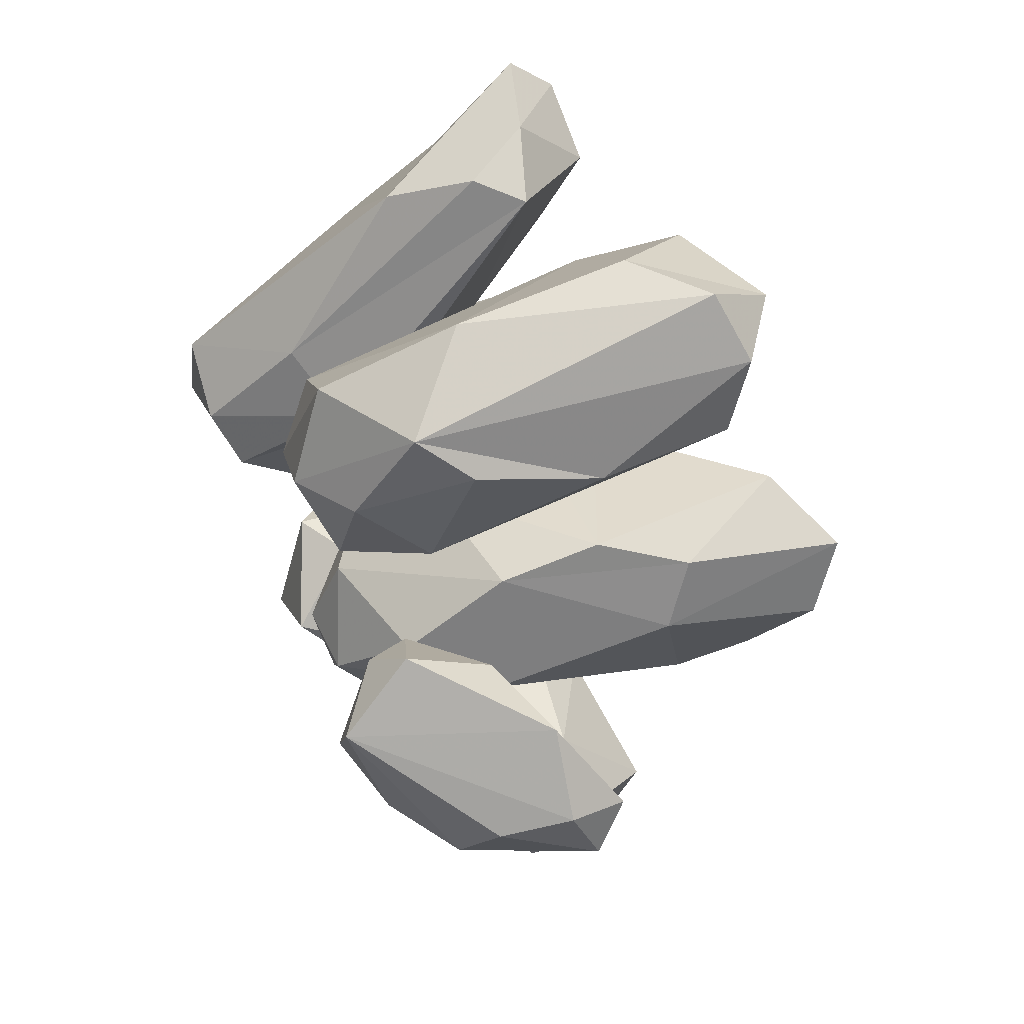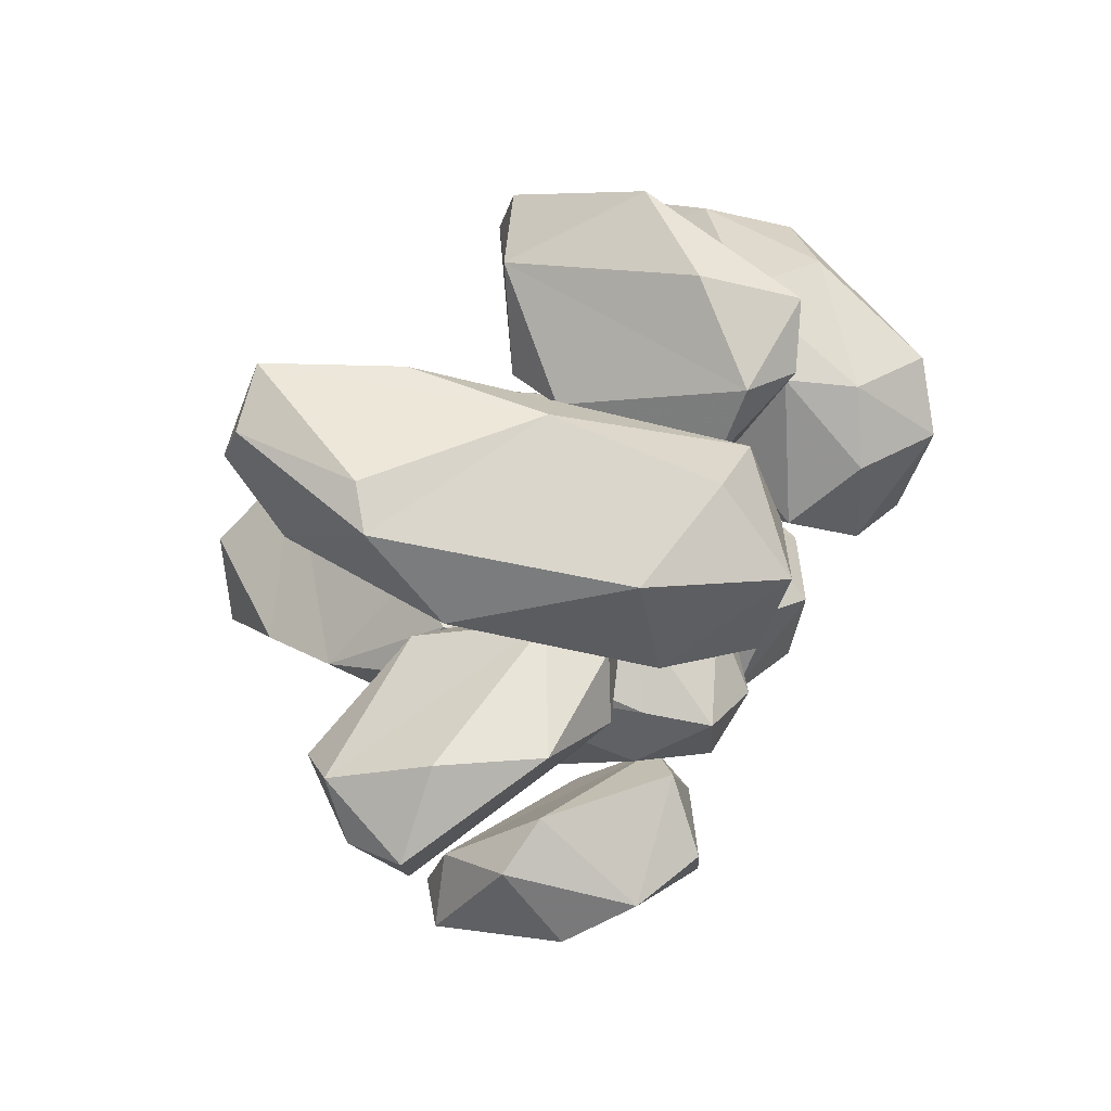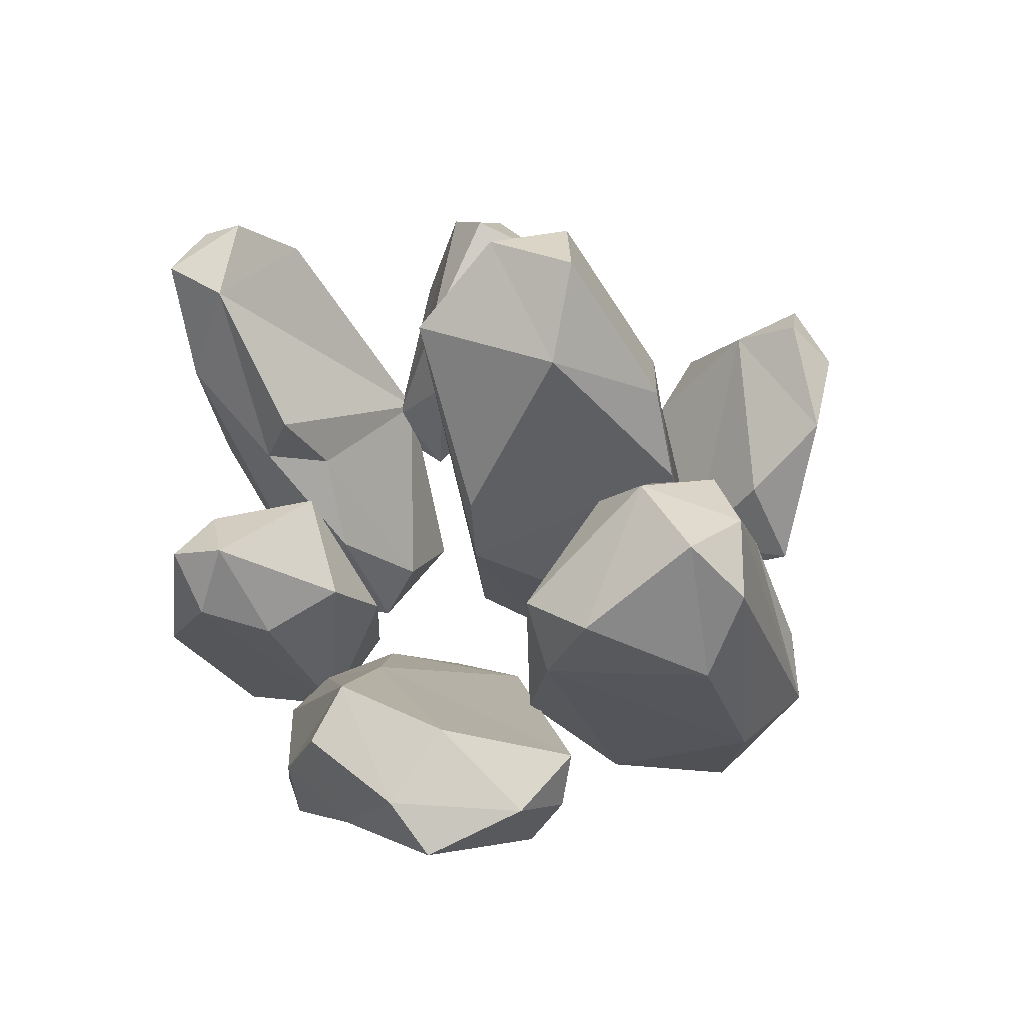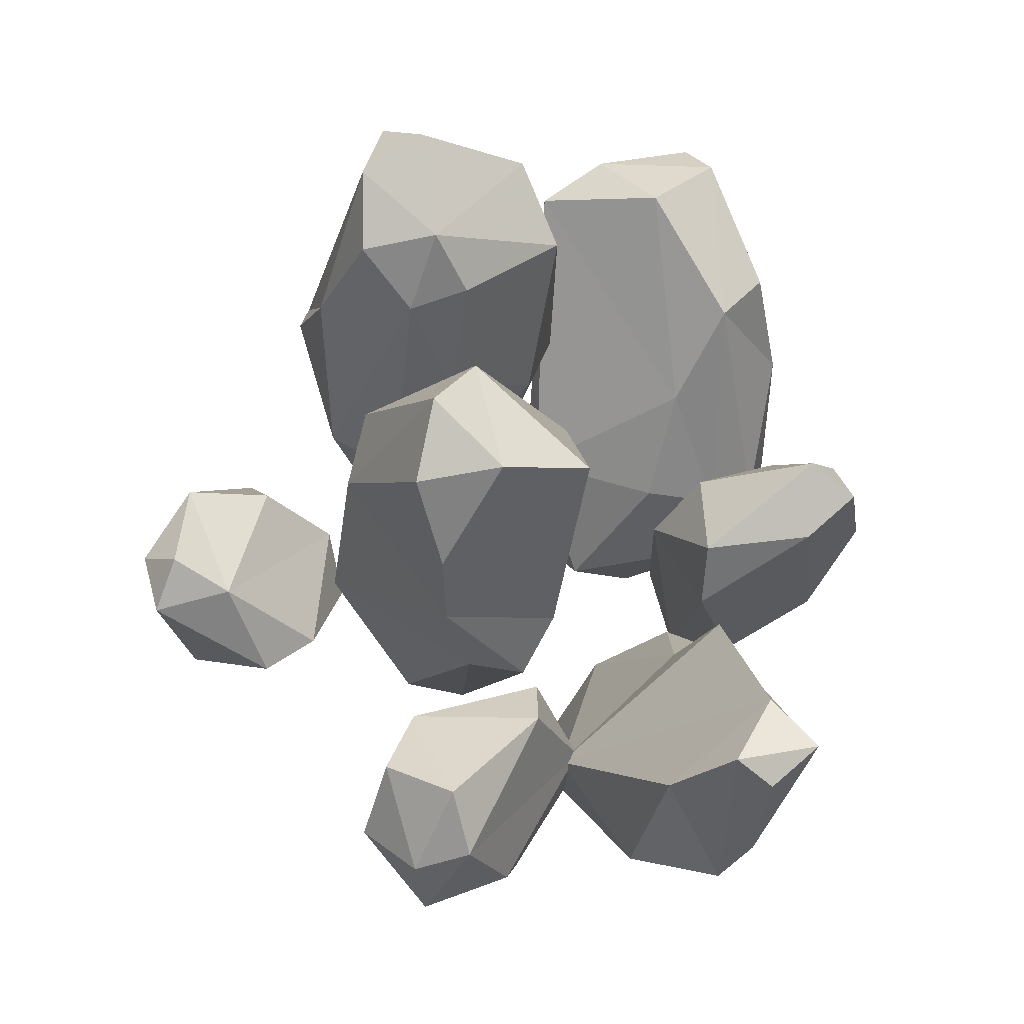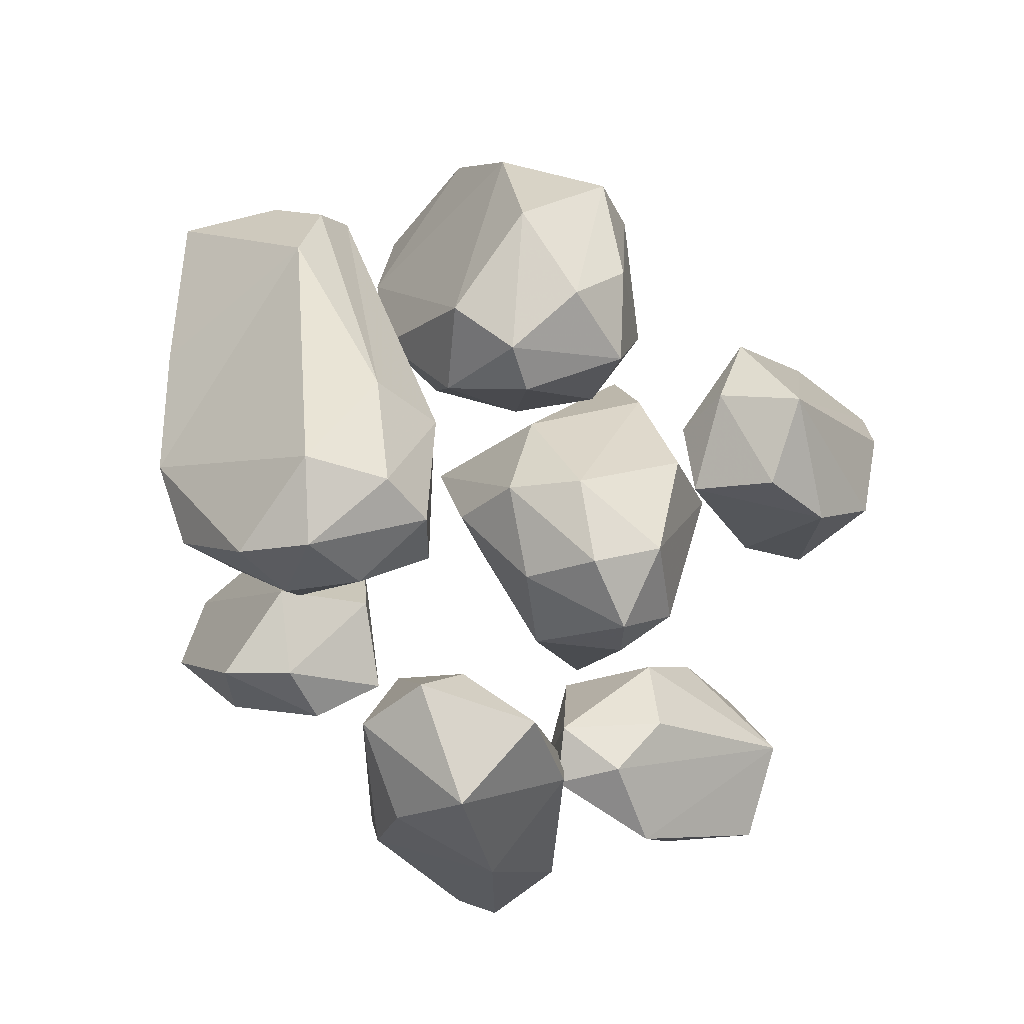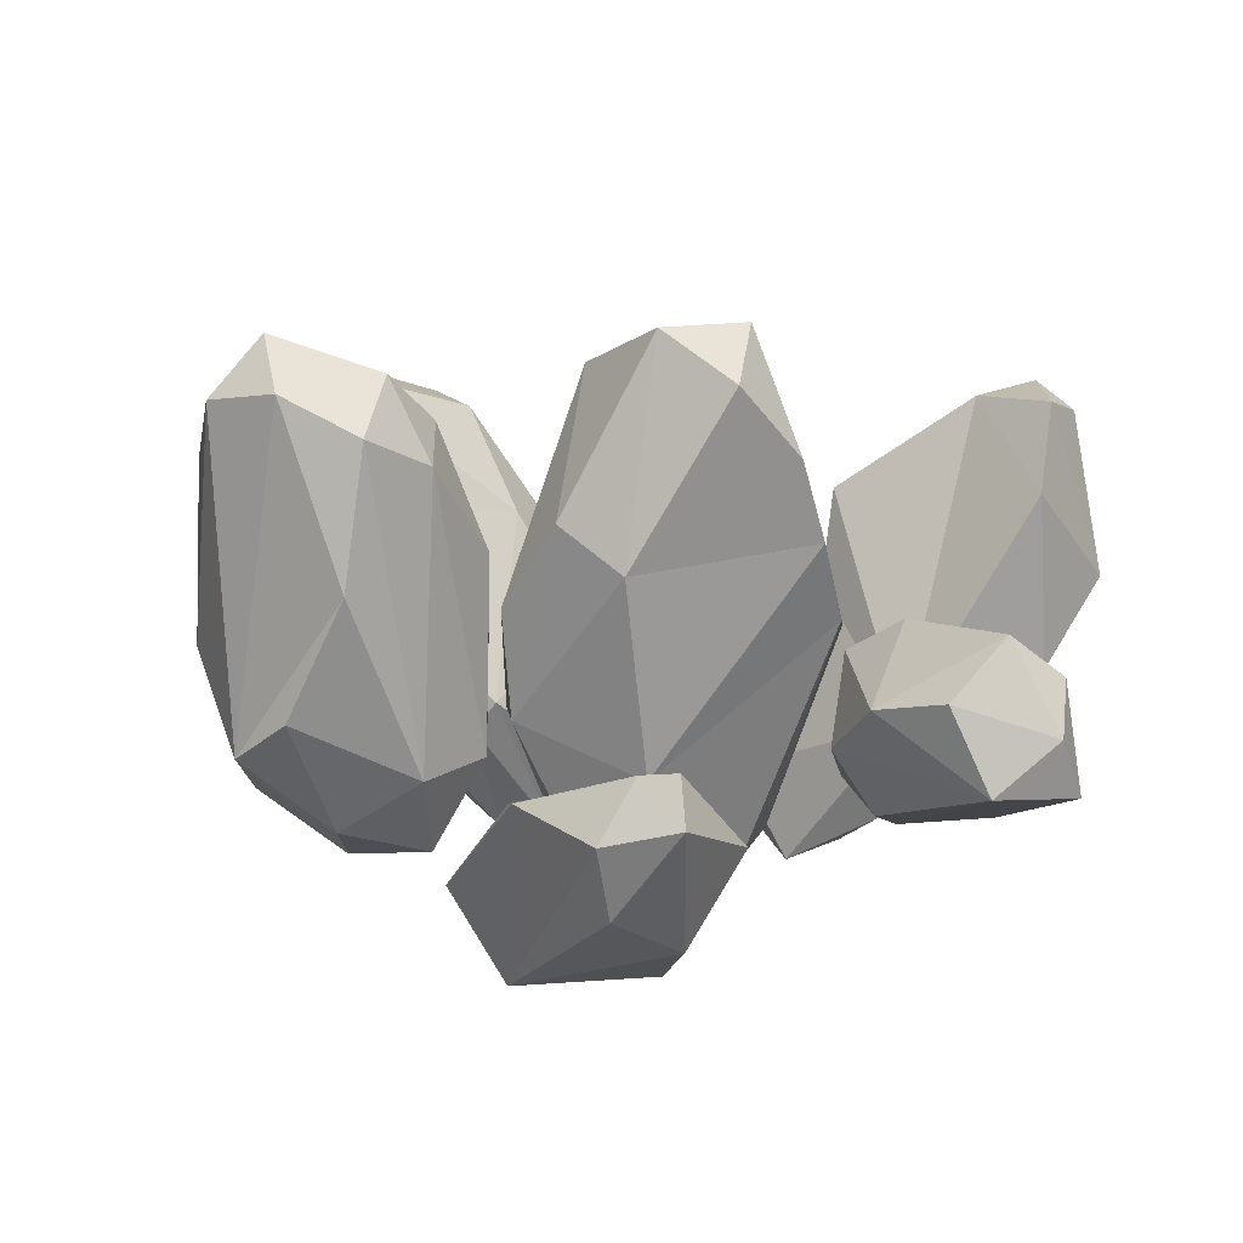
<metadata>
{"format":"obj","ext":"obj","renderer":"f3d","projection":"perspective","resolution":1024,"background":"white","views":[{"elev":-55.0,"azim":100.9,"up":"+Z"},{"elev":30.9,"azim":-64.3,"up":"+Z"},{"elev":54.8,"azim":78.3,"up":"+Y"},{"elev":62.9,"azim":-86.3,"up":"+Y"},{"elev":-77.7,"azim":118.5,"up":"+Y"},{"elev":32.0,"azim":-162.4,"up":"+Y"}]}
</metadata>
<code>
v  0.2929 1.835 2.37
v  0.3808 1.987 0.4036
v  0.5973 0.7166 -1.034
v  -1.305 2.924 -0.4186
v  0.5813 -0.2597 1.654
v  -1.832 0.483 0.5165
v  -0.4925 -0.2099 -0.9952
v  1.99 0.9661 -1.883
v  -0.3132 1.439 1.582
v  2.449 2.261 1.019
v  0.3075 -0.4145 0.5351
v  -2.691 0.7328 1.093
v  1.798 0.0614 -0.4927
v  -1.305 -1.04 1.125
v  1.785 0.2243 2.088
v  1.496 -1.049 0.8497
v  2.628 1.872 0.1036
v  3.014 1.902 0.5572
v  2.564 2.548 -0.8872
v  0.491 -0.2702 1.548
v  1.107 2.812 -0.4227
v  -2.599 2.234 2.051
v  2.817 1.511 0.2066
v  -1.025 1.556 1.682
v  -1.703 0.4861 2.15
v  1.19 1.191 1.291
v  -0.4632 -0.6405 1.018
v  0.9542 -1.224 1.116
v  -0.9397 3.481 -0.6203
v  1.152 1.34 0.0651
v  -0.5744 -0.4375 1.588
v  0.3979 0.0948 -0.1961
v  1.75 0.8792 2.125
v  0.8584 0.1462 -1.398
v  -2.531 1.959 1.321
v  0.3098 1.248 -1.325
v  1.815 3.31 -1.268
v  -2.738 1.298 1.995
v  1.611 -0.1587 0.2568
v  -0.5461 3.099 0.6044
v  1.367 -0.2053 -0.7481
v  -1.083 0.1266 -0.7921
v  1.1 0.1217 0.0566
v  0.1496 3.302 -0.2767
v  -1.72 -0.3135 0.4857
v  0.6526 -0.7454 1.525
v  -0.8067 0.2718 0.2205
v  -1.924 2.252 2.028
v  -0.4113 2.383 -1.226
v  -2.107 -0.3365 1.316
v  0.2926 0.5172 0.2893
v  -1.314 -0.5442 1.7
v  1.721 2.577 0.2489
v  -0.3024 -0.4025 -0.5342
v  2.709 0.8338 0.4091
v  1.278 2.161 -1.624
v  -2.272 2.253 2.381
v  -1.092 -0.7518 0.3978
v  1.666 1.796 1.639
v  1.483 -0.0445 -1.349
v  -0.5774 0.3682 1.326
v  2.048 2.135 0.1609
v  1.062 -0.9639 0.4318
v  -0.6147 1.023 -1.398
v  -0.1206 0.1466 2.512
v  0.8555 0.2103 2.001
v  0.4185 1.171 1.52
v  2.501 1.354 -1.275
v  -0.4345 -0.165 1.389
v  -1.09 1.089 1.842
v  2.879 2.123 1.474
v  -0.8434 3.603 -0.0085
v  0.2806 0.7214 2.852
v  0.7226 1.962 -0.5363
v  0.1188 1.635 2.719
v  0.9672 2.724 -0.85
v  0.6389 0.7774 -0.5229
v  -1.468 1.409 0.1817
v  0.0504 -0.503 1.858
v  2.238 2.934 -0.0611
v  0.0669 2.618 -1.122
v  2.163 0.2871 -1.266
v  0.4809 -0.8642 0.9946
v  0.1579 -0.0577 1.177
v  -1.547 1.694 -0.2267
v  0.8277 0.828 -1.569
v  0.6407 -0.8114 0.3533
v  0.5128 1.359 2.586
v  -1.12 0.0473 -0.3417
v  3.206 1.866 1.269
v  2.07 3.483 -0.831
v  -1.036 0.9526 1.369
v  1.264 0.2846 -0.1331
v  -0.2308 -0.1169 -0.0005
v  -0.6249 -0.2981 0.758
v  0.6836 0.3365 1.676
v  -0.3811 -0.3265 1.883
v  2.337 3.135 -1.166
v  1.243 -0.2025 2.125
v  0.2197 -0.059 -0.7034
v  -0.3977 3.743 -0.5297
v  -0.5681 0.9751 1.572
v  1.389 0.3992 -1.714
v  -0.1126 0.4451 -1.396
v  0.968 0.3166 0.1544
v  0.2508 0.5988 1.178
v  0.412 1.983 -1.192
v  0.7956 0.7026 -0.4659
v  -1.803 1.438 2.322
v  2.038 1.717 1.932
v  -0.2158 1.546 2.369
v  1.615 1.313 -1.891
v  1.709 1.108 0.2129
v  1.115 -1.049 1.609
v  0.4999 1.474 0.3939
v  0.6401 1.118 2.097
v  1.026 -0.0867 -0.6799
v  -1.15 1.763 0.3938
v  2.434 1.117 1.765
v  1.324 3.231 -0.6667
v  -2.925 1.141 1.752
v  -0.8654 -0.3586 -0.4857
v  0.2649 -0.4358 2.3
v  0.6504 0.4849 1.125
v  1.262 3.068 -1.231
v  -2.477 2.416 1.78
v  -1.458 2.346 -0.3933
v  -2.994 1.479 -0.1215
v  -1.757 0.4843 0.638
v  -1.853 1.44 0.3227
v  -1.467 1.142 0.2897
v  -1.472 0.0873 0.3419
v  -1.558 0.8149 -0.4046
v  -3.206 0.8136 -0.4581
v  -2.575 0.0706 0.2027
v  -2.903 0.7291 0.1488
v  -1.855 1.331 -0.6408
v  -2.634 1.821 -0.2668
v  -1.854 0.279 -0.3122
v  -2.716 1.034 -0.962
v  -2.376 1.579 -0.7965
v  -3.068 1.283 -0.5316
v  -1.921 -0.065 0.1115
v  -1.818 0.0011 0.5801
v  0.0926 0.4725 -1.551
v  -1.048 1.676 -2.142
v  -1.068 0.8665 -1.536
v  -1.399 1.014 -1.864
v  -1.239 1.665 -2.68
v  -1.191 0.6347 -2.504
v  0.4352 0.5792 -2.238
v  -0.1379 1.552 -2.574
v  0.09 1.126 -2.016
v  -0.9541 0.1423 -2.171
v  -0.2995 0.1597 -1.424
v  -0.8274 1.017 -2.829
v  -0.031 0.0442 -2.436
v  -0.4645 -0.1321 -1.966
v  0.235 0.2495 -1.927
v  -0.7511 1.561 -2.852
v  -0.9085 1.906 -2.552
g crystals_02
f 68 62 13
f 24 6 48
f 45 50 12
f 117 3 34
f 4 29 49
f 97 111 102
f 39 55 16
f 9 1 67
f 33 66 99
f 7 54 122
f 55 15 16
f 66 46 99
f 10 17 26
f 119 71 110
f 18 17 10
f 90 119 55
f 8 68 82
f 76 86 3
f 83 20 11
f 17 105 26
f 8 98 68
f 91 80 19
f 35 48 6
f 25 57 38
f 17 23 39
f 18 23 17
f 109 31 70
f 27 14 58
f 121 50 25
f 31 14 27
f 59 26 96
f 124 11 20
f 61 31 27
f 95 6 92
f 16 28 63
f 16 15 114
f 44 40 2
f 107 44 2
f 30 108 93
f 53 21 74
f 14 31 52
f 31 109 25
f 77 115 32
f 47 94 51
f 10 26 59
f 71 10 59
f 60 103 8
f 125 56 86
f 6 12 35
f 121 126 35
f 100 104 36
f 49 101 81
f 37 56 125
f 91 120 80
f 12 121 35
f 121 12 50
f 43 17 39
f 83 11 87
f 40 47 51
f 40 72 4
f 34 60 41
f 113 93 13
f 42 85 64
f 40 127 118
f 105 87 11
f 124 105 11
f 44 72 40
f 81 101 44
f 12 6 45
f 95 58 6
f 20 83 46
f 114 28 16
f 47 122 94
f 78 85 89
f 48 109 70
f 48 35 126
f 42 64 7
f 64 36 104
f 45 14 50
f 50 14 52
f 32 115 51
f 115 40 51
f 31 25 52
f 52 25 50
f 53 74 30
f 80 62 19
f 100 54 7
f 51 94 32
f 23 90 55
f 55 39 23
f 8 56 37
f 8 103 112
f 126 57 48
f 57 22 38
f 14 45 58
f 6 58 45
f 71 59 110
f 59 66 33
f 13 41 82
f 68 13 82
f 61 95 92
f 31 61 70
f 113 53 30
f 93 113 30
f 63 39 16
f 63 43 39
f 64 49 36
f 127 49 64
f 123 73 65
f 106 69 102
f 20 46 66
f 20 96 124
f 116 5 67
f 5 84 106
f 19 62 68
f 68 98 19
f 69 97 102
f 79 97 69
f 70 61 92
f 70 24 48
f 71 18 10
f 90 71 119
f 4 72 29
f 44 101 72
f 5 88 73
f 1 9 111
f 108 30 74
f 74 76 3
f 73 88 75
f 65 73 111
f 74 21 76
f 120 37 125
f 77 107 115
f 77 100 36
f 78 89 47
f 118 47 40
f 5 79 84
f 5 73 123
f 120 53 80
f 80 53 62
f 49 81 36
f 77 36 107
f 60 8 82
f 41 60 82
f 83 28 46
f 28 83 87
f 84 79 69
f 106 84 69
f 64 85 127
f 127 85 78
f 3 86 34
f 112 103 86
f 63 28 87
f 87 43 63
f 75 88 1
f 1 116 67
f 89 85 42
f 122 42 7
f 18 71 90
f 18 90 23
f 91 37 120
f 98 91 19
f 92 6 24
f 70 92 24
f 117 93 108
f 93 41 13
f 32 94 54
f 54 94 122
f 61 27 95
f 27 58 95
f 96 20 66
f 66 59 96
f 97 123 65
f 65 111 97
f 8 37 98
f 37 91 98
f 15 99 114
f 99 15 33
f 77 32 100
f 100 32 54
f 49 29 101
f 29 72 101
f 9 102 111
f 9 106 102
f 60 34 103
f 103 34 86
f 104 100 7
f 7 64 104
f 105 17 43
f 43 87 105
f 9 67 106
f 106 67 5
f 107 81 44
f 107 36 81
f 117 108 3
f 108 74 3
f 25 109 57
f 109 48 57
f 119 110 33
f 59 33 110
f 111 73 75
f 1 111 75
f 56 8 112
f 56 112 86
f 13 62 113
f 62 53 113
f 114 99 46
f 46 28 114
f 2 40 115
f 115 107 2
f 88 5 116
f 1 88 116
f 117 34 41
f 117 41 93
f 47 118 78
f 118 127 78
f 55 119 15
f 33 15 119
f 120 21 53
f 21 120 76
f 25 38 121
f 121 38 22
f 89 122 47
f 42 122 89
f 5 123 79
f 97 79 123
f 26 105 124
f 96 26 124
f 125 86 76
f 120 125 76
f 22 57 126
f 121 22 126
f 127 4 49
f 4 127 40
f 128 129 130
f 131 132 133
f 134 135 136
f 137 138 130
f 139 140 133
f 140 141 137
f 138 128 130
f 142 128 138
f 140 143 135
f 132 131 129
f 135 143 144
f 136 135 129
f 140 142 141
f 140 135 134
f 141 142 138
f 137 141 138
f 144 143 132
f 132 139 133
f 128 134 136
f 136 129 128
f 131 130 129
f 131 137 130
f 131 133 137
f 137 133 140
f 129 135 144
f 132 129 144
f 143 140 139
f 132 143 139
f 140 134 142
f 128 142 134
f 145 146 147
f 148 149 150
f 151 152 153
f 154 155 147
f 156 157 150
f 157 158 154
f 155 145 147
f 159 145 155
f 157 160 152
f 149 148 146
f 152 160 161
f 153 152 146
f 157 159 158
f 157 152 151
f 158 159 155
f 154 158 155
f 161 160 149
f 149 156 150
f 145 151 153
f 153 146 145
f 148 147 146
f 148 154 147
f 148 150 154
f 154 150 157
f 146 152 161
f 149 146 161
f 160 157 156
f 149 160 156
f 157 151 159
f 145 159 151

</code>
